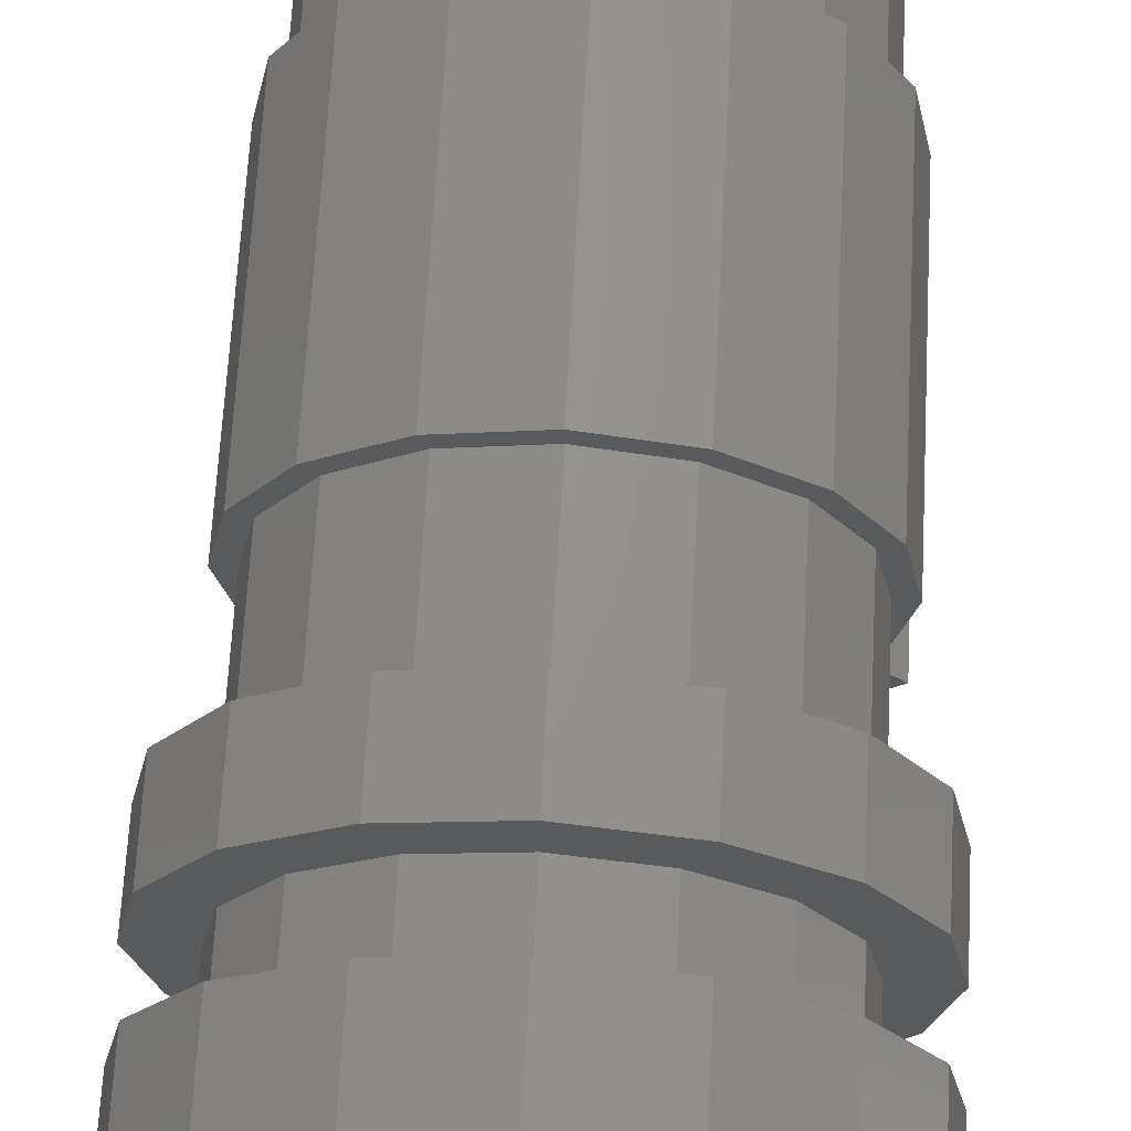
<metadata>
{"format":"stl","ext":"stl","renderer":"f3d","projection":"perspective","resolution":1024,"background":"white","views":[{"elev":66.4,"azim":-176.9,"up":"+Y"}]}
</metadata>
<code>
# stl→obj: 449 verts, 746 faces
v 0.2217 0.09184 -0.02
v 0.09184 0.2217 -0.02
v 0.1 0.1 -0.02
v -0.1 0.1 -0.02
v -0.09184 0.2217 -0.02
v -0.2217 0.09184 -0.02
v -0.2217 -0.09184 -0.02
v -0.09184 -0.2217 -0.02
v -0.1 -0.1 -0.02
v 0.09184 -0.2217 -0.02
v 0.2217 -0.09184 -0.02
v 0.1 -0.1 -0.02
v 0.1697 0.1697 -0.02
v -0.1697 0.1697 -0.02
v -0.1697 -0.1697 -0.02
v 0.1697 -0.1697 -0.02
v 0.2217 -0.09184 -0.8
v 0.09184 -0.2217 -0.8
v 0.1 -0.1 -0.8
v -0.1 -0.1 -0.8
v -0.09184 -0.2217 -0.8
v -0.2217 -0.09184 -0.8
v -0.2217 0.09184 -0.8
v -0.09184 0.2217 -0.8
v -0.1 0.1 -0.8
v 0.09184 0.2217 -0.8
v 0.2217 0.09184 -0.8
v 0.1 0.1 -0.8
v 0.1697 -0.1697 -0.8
v -0.1697 -0.1697 -0.8
v -0.1697 0.1697 -0.8
v 0.1697 0.1697 -0.8
v 0.2217 -0.09184 0.02
v 0.09184 -0.2217 0.02
v 0.1 -0.1 0.02
v -0.1 -0.1 0.02
v -0.09184 -0.2217 0.02
v -0.2217 -0.09184 0.02
v -0.2217 0.09184 0.02
v -0.09184 0.2217 0.02
v -0.1 0.1 0.02
v 0.09184 0.2217 0.02
v 0.2217 0.09184 0.02
v 0.1 0.1 0.02
v 0.1697 -0.1697 0.02
v -0.1697 -0.1697 0.02
v -0.1697 0.1697 0.02
v 0.1697 0.1697 0.02
v 0.2217 0.09184 0.8
v 0.09184 0.2217 0.8
v 0.1 0.1 0.8
v -0.1 0.1 0.8
v -0.09184 0.2217 0.8
v -0.2217 0.09184 0.8
v -0.2217 -0.09184 0.8
v -0.09184 -0.2217 0.8
v -0.1 -0.1 0.8
v 0.09184 -0.2217 0.8
v 0.2217 -0.09184 0.8
v 0.1 -0.1 0.8
v 0.1697 0.1697 0.8
v -0.1697 0.1697 0.8
v -0.1697 -0.1697 0.8
v 0.1697 -0.1697 0.8
v 0.16 0.08 -0.02
v 0.2241 0.08 -0.02
v 0.08 0.16 -0.02
v 0.08 0.2241 -0.02
v -0.08 0.16 -0.02
v -0.08 0.2241 -0.02
v -0.2241 0.08 -0.02
v -0.16 0.08 -0.02
v -0.16 -0.08 -0.02
v -0.2241 -0.08 -0.02
v -0.08 -0.2241 -0.02
v -0.08 -0.16 -0.02
v 0.08 -0.2241 -0.02
v 0.08 -0.16 -0.02
v 0.16 -0.08 -0.02
v 0.2241 -0.08 -0.02
v 0.16 -0.08 -0.8
v 0.2241 -0.08 -0.8
v 0.08 -0.16 -0.8
v 0.08 -0.2241 -0.8
v -0.08 -0.16 -0.8
v -0.08 -0.2241 -0.8
v -0.2241 -0.08 -0.8
v -0.16 -0.08 -0.8
v -0.16 0.08 -0.8
v -0.2241 0.08 -0.8
v -0.08 0.2241 -0.8
v -0.08 0.16 -0.8
v 0.08 0.2241 -0.8
v 0.08 0.16 -0.8
v 0.16 0.08 -0.8
v 0.2241 0.08 -0.8
v 0.24 0 -0.8
v 0.24 0 -0.02
v 0 0.24 -0.02
v 0 0.24 -0.8
v -0.24 0 -0.02
v -0.24 0 -0.8
v 0 -0.24 -0.02
v 0 -0.24 -0.8
v 0.16 -0.08 0.02
v 0.2241 -0.08 0.02
v 0.08 -0.16 0.02
v 0.08 -0.2241 0.02
v -0.08 -0.16 0.02
v -0.08 -0.2241 0.02
v -0.2241 -0.08 0.02
v -0.16 -0.08 0.02
v -0.16 0.08 0.02
v -0.2241 0.08 0.02
v -0.08 0.2241 0.02
v -0.08 0.16 0.02
v 0.08 0.2241 0.02
v 0.08 0.16 0.02
v 0.16 0.08 0.02
v 0.2241 0.08 0.02
v 0.16 0.08 0.8
v 0.2241 0.08 0.8
v 0.08 0.16 0.8
v 0.08 0.2241 0.8
v -0.08 0.16 0.8
v -0.08 0.2241 0.8
v -0.2241 0.08 0.8
v -0.16 0.08 0.8
v -0.16 -0.08 0.8
v -0.2241 -0.08 0.8
v -0.08 -0.2241 0.8
v -0.08 -0.16 0.8
v 0.08 -0.2241 0.8
v 0.08 -0.16 0.8
v 0.16 -0.08 0.8
v 0.2241 -0.08 0.8
v 0.24 0 0.8
v 0.24 0 0.02
v 0 -0.24 0.02
v 0 -0.24 0.8
v -0.24 0 0.02
v -0.24 0 0.8
v 0 0.24 0.02
v 0 0.24 0.8
v 0.12 -0 -0.02
v 0.12 -0 0.02
v 0.1109 0.04592 0.02
v 0.1109 0.04592 -0.02
v 0.08485 0.08485 0.02
v 0.08485 0.08485 -0.02
v 0.04592 0.1109 0.02
v 0.04592 0.1109 -0.02
v 0 0.12 0.02
v 0 0.12 -0.02
v -0.04592 0.1109 0.02
v -0.04592 0.1109 -0.02
v -0.08485 0.08485 0.02
v -0.08485 0.08485 -0.02
v -0.1109 0.04592 0.02
v -0.1109 0.04592 -0.02
v -0.12 0 0.02
v -0.12 0 -0.02
v -0.1109 -0.04592 0.02
v -0.1109 -0.04592 -0.02
v -0.08485 -0.08485 0.02
v -0.08485 -0.08485 -0.02
v -0.04592 -0.1109 0.02
v -0.04592 -0.1109 -0.02
v -0 -0.12 0.02
v -0 -0.12 -0.02
v 0.04592 -0.1109 0.02
v 0.04592 -0.1109 -0.02
v 0.08485 -0.08485 0.02
v 0.08485 -0.08485 -0.02
v 0.1109 -0.04592 0.02
v 0.1109 -0.04592 -0.02
v 0.12 0 0.02
v 0.12 0 -0.02
v -0 -0.24 -0.02
v 0.24 -0 -0.02
v 0.24 -0 0.02
v -0 -0.24 0.02
v 0.24 -0 0.8
v 0.32 -0 0.8
v 0.2956 0.1225 0.8
v 0.2263 0.2263 0.8
v 0.1225 0.2956 0.8
v 0 0.32 0.8
v -0.1225 0.2956 0.8
v -0.2263 0.2263 0.8
v -0.2956 0.1225 0.8
v -0.32 0 0.8
v -0.2956 -0.1225 0.8
v -0.2263 -0.2263 0.8
v -0.1225 -0.2956 0.8
v -0 -0.32 0.8
v -0 -0.24 0.8
v 0.1225 -0.2956 0.8
v 0.2263 -0.2263 0.8
v 0.2956 -0.1225 0.8
v 0.32 0 0.8
v 0.32 -0 0.48
v 0.2956 0.1225 0.48
v 0.2263 0.2263 0.48
v 0.1225 0.2956 0.48
v 0 0.32 0.48
v -0.1225 0.2956 0.48
v -0.2263 0.2263 0.48
v -0.2956 0.1225 0.48
v -0.32 0 0.48
v -0.2956 -0.1225 0.48
v -0.2263 -0.2263 0.48
v -0.1225 -0.2956 0.48
v -0 -0.32 0.48
v 0.1225 -0.2956 0.48
v 0.2263 -0.2263 0.48
v 0.2956 -0.1225 0.48
v 0.32 0 0.48
v -0.1191 -0.2874 0.48
v -0.1339 -0.3234 0.48
v 1e-06 -0.35 0.48
v 1e-06 -0.3111 0.48
v 0.1339 -0.3234 0.48
v 0.1191 -0.2874 0.48
v 0.2475 -0.2475 0.48
v 0.22 -0.22 0.48
v 0.3234 -0.1339 0.48
v 0.2874 -0.1191 0.48
v 0.35 1e-06 0.48
v 0.3111 1e-06 0.48
v 0.3234 0.1339 0.48
v 0.2874 0.1191 0.48
v 0.2475 0.2475 0.48
v 0.22 0.22 0.48
v 0.1339 0.3234 0.48
v 0.1191 0.2874 0.48
v -1e-06 0.35 0.48
v -1e-06 0.3111 0.48
v -0.1339 0.3234 0.48
v -0.1191 0.2874 0.48
v -0.2475 0.2475 0.48
v -0.22 0.22 0.48
v -0.3234 0.1339 0.48
v -0.2874 0.1191 0.48
v -0.35 -1e-06 0.48
v -0.3111 -1e-06 0.48
v -0.3234 -0.1339 0.48
v -0.2874 -0.1191 0.48
v -0.1339 -0.3234 -0.02
v -0 -0.35 -0.02
v -0 -0.35 0.48
v 0.1339 -0.3234 -0.02
v 0.2475 -0.2475 -0.02
v 0.3234 -0.1339 -0.02
v 0.35 -0 -0.02
v 0.35 -0 0.48
v 0.3234 0.1339 -0.02
v 0.2475 0.2475 -0.02
v 0.1339 0.3234 -0.02
v 0 0.35 -0.02
v 0 0.35 0.48
v -0.1339 0.3234 -0.02
v -0.2475 0.2475 -0.02
v -0.3234 0.1339 -0.02
v -0.35 0 -0.02
v -0.35 0 0.48
v -0.3234 -0.1339 -0.02
v -0.2874 -0.1191 -0.02
v -0.35 -1e-06 -0.02
v -0.3111 -1e-06 -0.02
v -0.2874 0.1191 -0.02
v -0.22 0.22 -0.02
v -0.1191 0.2874 -0.02
v -1e-06 0.35 -0.02
v -1e-06 0.3111 -0.02
v 0.1191 0.2874 -0.02
v 0.22 0.22 -0.02
v 0.2874 0.1191 -0.02
v 0.35 1e-06 -0.02
v 0.3111 1e-06 -0.02
v 0.2874 -0.1191 -0.02
v 0.22 -0.22 -0.02
v 0.1191 -0.2874 -0.02
v 1e-06 -0.35 -0.02
v 1e-06 -0.3111 -0.02
v -0.1191 -0.2874 -0.02
v 0.32 -0 -0.02
v 0.32 -0 -0.27
v 0.2956 0.1225 -0.27
v 0.2956 0.1225 -0.02
v 0.2263 0.2263 -0.27
v 0.2263 0.2263 -0.02
v 0.1225 0.2956 -0.27
v 0.1225 0.2956 -0.02
v 0 0.32 -0.27
v 0 0.32 -0.02
v -0.1225 0.2956 -0.27
v -0.1225 0.2956 -0.02
v -0.2263 0.2263 -0.27
v -0.2263 0.2263 -0.02
v -0.2956 0.1225 -0.27
v -0.2956 0.1225 -0.02
v -0.32 0 -0.27
v -0.32 0 -0.02
v -0.2956 -0.1225 -0.27
v -0.2956 -0.1225 -0.02
v -0.2263 -0.2263 -0.27
v -0.2263 -0.2263 -0.02
v -0.1225 -0.2956 -0.27
v -0.1225 -0.2956 -0.02
v -0 -0.32 -0.27
v -0 -0.32 -0.02
v 0.1225 -0.2956 -0.27
v 0.1225 -0.2956 -0.02
v 0.2263 -0.2263 -0.27
v 0.2263 -0.2263 -0.02
v 0.2956 -0.1225 -0.27
v 0.2956 -0.1225 -0.02
v 0.32 0 -0.27
v 0.32 0 -0.02
v 0.4 -0 -0.27
v 0.3696 0.1531 -0.27
v 0.2828 0.2828 -0.27
v 0.1531 0.3696 -0.27
v 0 0.4 -0.27
v -0.1531 0.3696 -0.27
v -0.2828 0.2828 -0.27
v -0.3696 0.1531 -0.27
v -0.4 0 -0.27
v -0.3696 -0.1531 -0.27
v -0.2828 -0.2828 -0.27
v -0.1531 -0.3696 -0.27
v -0 -0.4 -0.27
v 0.1531 -0.3696 -0.27
v 0.2828 -0.2828 -0.27
v 0.3696 -0.1531 -0.27
v 0.4 0 -0.27
v 0.4 -0 -0.41
v 0.3696 0.1531 -0.41
v 0.2828 0.2828 -0.41
v 0.1531 0.3696 -0.41
v 0 0.4 -0.41
v -0.1531 0.3696 -0.41
v -0.2828 0.2828 -0.41
v -0.3696 0.1531 -0.41
v -0.4 0 -0.41
v -0.3696 -0.1531 -0.41
v -0.2828 -0.2828 -0.41
v -0.1531 -0.3696 -0.41
v -0 -0.4 -0.41
v 0.1531 -0.3696 -0.41
v 0.2828 -0.2828 -0.41
v 0.3696 -0.1531 -0.41
v 0.4 0 -0.41
v 0.32 0 -0.41
v 0.2956 -0.1225 -0.41
v 0.2263 -0.2263 -0.41
v 0.1225 -0.2956 -0.41
v -0 -0.32 -0.41
v -0.1225 -0.2956 -0.41
v -0.2263 -0.2263 -0.41
v -0.2956 -0.1225 -0.41
v -0.32 0 -0.41
v -0.2956 0.1225 -0.41
v -0.2263 0.2263 -0.41
v -0.1225 0.2956 -0.41
v 0 0.32 -0.41
v 0.1225 0.2956 -0.41
v 0.2263 0.2263 -0.41
v 0.2956 0.1225 -0.41
v 0.32 -0 -0.41
v 0.32 -0 -0.53
v 0.2956 0.1225 -0.53
v 0.2263 0.2263 -0.53
v 0.1225 0.2956 -0.53
v 0 0.32 -0.53
v -0.1225 0.2956 -0.53
v -0.2263 0.2263 -0.53
v -0.2956 0.1225 -0.53
v -0.32 0 -0.53
v -0.2956 -0.1225 -0.53
v -0.2263 -0.2263 -0.53
v -0.1225 -0.2956 -0.53
v -0 -0.32 -0.53
v 0.1225 -0.2956 -0.53
v 0.2263 -0.2263 -0.53
v 0.2956 -0.1225 -0.53
v 0.32 0 -0.53
v 0.4 -0 -0.53
v 0.3696 0.1531 -0.53
v 0.2828 0.2828 -0.53
v 0.1531 0.3696 -0.53
v 0 0.4 -0.53
v -0.1531 0.3696 -0.53
v -0.2828 0.2828 -0.53
v -0.3696 0.1531 -0.53
v -0.4 0 -0.53
v -0.3696 -0.1531 -0.53
v -0.2828 -0.2828 -0.53
v -0.1531 -0.3696 -0.53
v -0 -0.4 -0.53
v 0.1531 -0.3696 -0.53
v 0.2828 -0.2828 -0.53
v 0.3696 -0.1531 -0.53
v 0.4 0 -0.53
v 0.4 -0 -0.8
v 0.3696 0.1531 -0.8
v 0.2828 0.2828 -0.8
v 0.1531 0.3696 -0.8
v 0 0.4 -0.8
v -0.1531 0.3696 -0.8
v -0.2828 0.2828 -0.8
v -0.3696 0.1531 -0.8
v -0.4 0 -0.8
v -0.3696 -0.1531 -0.8
v -0.2828 -0.2828 -0.8
v -0.1531 -0.3696 -0.8
v -0 -0.4 -0.8
v 0.1531 -0.3696 -0.8
v 0.2828 -0.2828 -0.8
v 0.3696 -0.1531 -0.8
v 0.4 0 -0.8
v 0.32 0 -0.8
v 0.2956 -0.1225 -0.8
v 0.2263 -0.2263 -0.8
v 0.1225 -0.2956 -0.8
v -0 -0.32 -0.8
v -0.1225 -0.2956 -0.8
v -0.2263 -0.2263 -0.8
v -0.2956 -0.1225 -0.8
v -0.32 0 -0.8
v -0.2956 0.1225 -0.8
v -0.2263 0.2263 -0.8
v -0.1225 0.2956 -0.8
v 0 0.32 -0.8
v 0.1225 0.2956 -0.8
v 0.2263 0.2263 -0.8
v 0.2956 0.1225 -0.8
v 0.32 -0 -0.8
v -0 -0.24 -0.8
v 0.24 -0 -0.8
v -0.3097 -0.1683 -0.02
v -0.1683 -0.3097 -0.02
v -0.2121 -0.3536 -0.02
v -0.3536 -0.2121 -0.02
v -0.1683 -0.3097 0.48
v -0.3097 -0.1683 0.48
v -0.3536 -0.2121 0.48
v -0.2121 -0.3536 0.48
f 1 2 3
f 4 5 6
f 7 8 9
f 10 11 12
f 1 13 2
f 5 14 6
f 7 15 8
f 10 16 11
f 17 18 19
f 20 21 22
f 23 24 25
f 26 27 28
f 17 29 18
f 21 30 22
f 23 31 24
f 26 32 27
f 33 34 35
f 36 37 38
f 39 40 41
f 42 43 44
f 33 45 34
f 37 46 38
f 39 47 40
f 42 48 43
f 49 50 51
f 52 53 54
f 55 56 57
f 58 59 60
f 49 61 50
f 53 62 54
f 55 63 56
f 58 64 59
f 3 65 66
f 3 66 1
f 67 3 2
f 67 2 68
f 4 69 70
f 4 70 5
f 71 72 4
f 71 4 6
f 73 74 7
f 73 7 9
f 8 75 76
f 8 76 9
f 77 10 12
f 77 12 78
f 79 12 11
f 79 11 80
f 19 81 82
f 19 82 17
f 83 19 18
f 83 18 84
f 20 85 86
f 20 86 21
f 87 88 20
f 87 20 22
f 89 90 23
f 89 23 25
f 24 91 92
f 24 92 25
f 93 26 28
f 93 28 94
f 95 28 27
f 95 27 96
f 97 98 66
f 97 66 96
f 95 96 66
f 95 66 65
f 95 65 3
f 95 3 28
f 28 3 67
f 28 67 94
f 94 67 68
f 94 68 93
f 68 99 100
f 68 100 93
f 100 99 70
f 100 70 91
f 92 91 70
f 92 70 69
f 92 69 4
f 92 4 25
f 25 4 72
f 25 72 89
f 89 72 71
f 89 71 90
f 90 71 101
f 90 101 102
f 102 101 74
f 102 74 87
f 87 74 73
f 87 73 88
f 88 73 9
f 88 9 20
f 20 9 76
f 20 76 85
f 85 76 75
f 85 75 86
f 75 103 104
f 75 104 86
f 104 103 77
f 104 77 84
f 84 77 78
f 84 78 83
f 83 78 12
f 83 12 19
f 19 12 79
f 19 79 81
f 81 79 80
f 81 80 82
f 82 80 98
f 82 98 97
f 35 105 106
f 35 106 33
f 107 35 34
f 107 34 108
f 36 109 110
f 36 110 37
f 111 112 36
f 111 36 38
f 113 114 39
f 113 39 41
f 40 115 116
f 40 116 41
f 117 42 44
f 117 44 118
f 119 44 43
f 119 43 120
f 51 121 122
f 51 122 49
f 123 51 50
f 123 50 124
f 52 125 126
f 52 126 53
f 127 128 52
f 127 52 54
f 129 130 55
f 129 55 57
f 56 131 132
f 56 132 57
f 133 58 60
f 133 60 134
f 135 60 59
f 135 59 136
f 137 138 106
f 137 106 136
f 135 136 106
f 135 106 105
f 135 105 35
f 135 35 60
f 60 35 107
f 60 107 134
f 134 107 108
f 134 108 133
f 108 139 140
f 108 140 133
f 140 139 110
f 140 110 131
f 132 131 110
f 132 110 109
f 132 109 36
f 132 36 57
f 57 36 112
f 57 112 129
f 129 112 111
f 129 111 130
f 130 111 141
f 130 141 142
f 142 141 114
f 142 114 127
f 127 114 113
f 127 113 128
f 128 113 41
f 128 41 52
f 52 41 116
f 52 116 125
f 125 116 115
f 125 115 126
f 115 143 144
f 115 144 126
f 144 143 117
f 144 117 124
f 124 117 118
f 124 118 123
f 123 118 44
f 123 44 51
f 51 44 119
f 51 119 121
f 121 119 120
f 121 120 122
f 122 120 138
f 122 138 137
f 145 146 147
f 145 147 148
f 148 147 149
f 148 149 150
f 150 149 151
f 150 151 152
f 152 151 153
f 152 153 154
f 154 153 155
f 154 155 156
f 156 155 157
f 156 157 158
f 158 157 159
f 158 159 160
f 160 159 161
f 160 161 162
f 162 161 163
f 162 163 164
f 164 163 165
f 164 165 166
f 166 165 167
f 166 167 168
f 168 167 169
f 168 169 170
f 170 169 171
f 170 171 172
f 172 171 173
f 172 173 174
f 174 173 175
f 174 175 176
f 176 175 177
f 176 177 178
f 178 98 11
f 178 11 176
f 176 11 16
f 176 16 174
f 174 16 10
f 174 10 172
f 172 10 179
f 172 179 170
f 170 179 8
f 170 8 168
f 168 8 15
f 168 15 166
f 166 15 7
f 166 7 164
f 164 7 101
f 164 101 162
f 162 101 6
f 162 6 160
f 160 6 14
f 160 14 158
f 158 14 5
f 158 5 156
f 156 5 99
f 156 99 154
f 154 99 2
f 154 2 152
f 152 2 13
f 152 13 150
f 150 13 1
f 150 1 148
f 148 1 180
f 148 180 145
f 146 181 43
f 146 43 147
f 147 43 48
f 147 48 149
f 149 48 42
f 149 42 151
f 151 42 143
f 151 143 153
f 153 143 40
f 153 40 155
f 155 40 47
f 155 47 157
f 157 47 39
f 157 39 159
f 159 39 141
f 159 141 161
f 161 141 38
f 161 38 163
f 163 38 46
f 163 46 165
f 165 46 37
f 165 37 167
f 167 37 182
f 167 182 169
f 169 182 34
f 169 34 171
f 171 34 45
f 171 45 173
f 173 45 33
f 173 33 175
f 175 33 138
f 175 138 177
f 183 184 185
f 183 185 49
f 49 185 186
f 49 186 61
f 61 186 187
f 61 187 50
f 50 187 188
f 50 188 144
f 144 188 189
f 144 189 53
f 53 189 190
f 53 190 62
f 62 190 191
f 62 191 54
f 54 191 192
f 54 192 142
f 142 192 193
f 142 193 55
f 55 193 194
f 55 194 63
f 63 194 195
f 63 195 56
f 56 195 196
f 56 196 197
f 197 196 198
f 197 198 58
f 58 198 199
f 58 199 64
f 64 199 200
f 64 200 59
f 59 200 201
f 59 201 137
f 184 202 203
f 184 203 185
f 185 203 204
f 185 204 186
f 186 204 205
f 186 205 187
f 187 205 206
f 187 206 188
f 188 206 207
f 188 207 189
f 189 207 208
f 189 208 190
f 190 208 209
f 190 209 191
f 191 209 210
f 191 210 192
f 192 210 211
f 192 211 193
f 193 211 212
f 193 212 194
f 194 212 213
f 194 213 195
f 195 213 214
f 195 214 196
f 196 214 215
f 196 215 198
f 198 215 216
f 198 216 199
f 199 216 217
f 199 217 200
f 200 217 218
f 200 218 201
f 219 220 221
f 219 221 222
f 222 221 223
f 222 223 224
f 224 223 225
f 224 225 226
f 226 225 227
f 226 227 228
f 228 227 229
f 228 229 230
f 230 229 231
f 230 231 232
f 232 231 233
f 232 233 234
f 234 233 235
f 234 235 236
f 236 235 237
f 236 237 238
f 238 237 239
f 238 239 240
f 240 239 241
f 240 241 242
f 242 241 243
f 242 243 244
f 244 243 245
f 244 245 246
f 246 245 247
f 246 247 248
f 220 249 250
f 220 250 251
f 251 250 252
f 251 252 223
f 223 252 253
f 223 253 225
f 225 253 254
f 225 254 227
f 227 254 255
f 227 255 256
f 256 255 257
f 256 257 231
f 231 257 258
f 231 258 233
f 233 258 259
f 233 259 235
f 235 259 260
f 235 260 261
f 261 260 262
f 261 262 239
f 239 262 263
f 239 263 241
f 241 263 264
f 241 264 243
f 243 264 265
f 243 265 266
f 266 265 267
f 266 267 247
f 268 267 269
f 268 269 270
f 270 269 264
f 270 264 271
f 271 264 263
f 271 263 272
f 272 263 262
f 272 262 273
f 273 262 274
f 273 274 275
f 275 274 259
f 275 259 276
f 276 259 258
f 276 258 277
f 277 258 257
f 277 257 278
f 278 257 279
f 278 279 280
f 280 279 254
f 280 254 281
f 281 254 253
f 281 253 282
f 282 253 252
f 282 252 283
f 283 252 284
f 283 284 285
f 285 284 249
f 285 249 286
f 287 288 289
f 287 289 290
f 290 289 291
f 290 291 292
f 292 291 293
f 292 293 294
f 294 293 295
f 294 295 296
f 296 295 297
f 296 297 298
f 298 297 299
f 298 299 300
f 300 299 301
f 300 301 302
f 302 301 303
f 302 303 304
f 304 303 305
f 304 305 306
f 306 305 307
f 306 307 308
f 308 307 309
f 308 309 310
f 310 309 311
f 310 311 312
f 312 311 313
f 312 313 314
f 314 313 315
f 314 315 316
f 316 315 317
f 316 317 318
f 318 317 319
f 318 319 320
f 288 321 322
f 288 322 289
f 289 322 323
f 289 323 291
f 291 323 324
f 291 324 293
f 293 324 325
f 293 325 295
f 295 325 326
f 295 326 297
f 297 326 327
f 297 327 299
f 299 327 328
f 299 328 301
f 301 328 329
f 301 329 303
f 303 329 330
f 303 330 305
f 305 330 331
f 305 331 307
f 307 331 332
f 307 332 309
f 309 332 333
f 309 333 311
f 311 333 334
f 311 334 313
f 313 334 335
f 313 335 315
f 315 335 336
f 315 336 317
f 317 336 337
f 317 337 319
f 321 338 339
f 321 339 322
f 322 339 340
f 322 340 323
f 323 340 341
f 323 341 324
f 324 341 342
f 324 342 325
f 325 342 343
f 325 343 326
f 326 343 344
f 326 344 327
f 327 344 345
f 327 345 328
f 328 345 346
f 328 346 329
f 329 346 347
f 329 347 330
f 330 347 348
f 330 348 331
f 331 348 349
f 331 349 332
f 332 349 350
f 332 350 333
f 333 350 351
f 333 351 334
f 334 351 352
f 334 352 335
f 335 352 353
f 335 353 336
f 336 353 354
f 336 354 337
f 355 354 353
f 355 353 356
f 356 353 352
f 356 352 357
f 357 352 351
f 357 351 358
f 358 351 350
f 358 350 359
f 359 350 349
f 359 349 360
f 360 349 348
f 360 348 361
f 361 348 347
f 361 347 362
f 362 347 346
f 362 346 363
f 363 346 345
f 363 345 364
f 364 345 344
f 364 344 365
f 365 344 343
f 365 343 366
f 366 343 342
f 366 342 367
f 367 342 341
f 367 341 368
f 368 341 340
f 368 340 369
f 369 340 339
f 369 339 370
f 370 339 338
f 370 338 371
f 371 372 373
f 371 373 370
f 370 373 374
f 370 374 369
f 369 374 375
f 369 375 368
f 368 375 376
f 368 376 367
f 367 376 377
f 367 377 366
f 366 377 378
f 366 378 365
f 365 378 379
f 365 379 364
f 364 379 380
f 364 380 363
f 363 380 381
f 363 381 362
f 362 381 382
f 362 382 361
f 361 382 383
f 361 383 360
f 360 383 384
f 360 384 359
f 359 384 385
f 359 385 358
f 358 385 386
f 358 386 357
f 357 386 387
f 357 387 356
f 356 387 388
f 356 388 355
f 372 389 390
f 372 390 373
f 373 390 391
f 373 391 374
f 374 391 392
f 374 392 375
f 375 392 393
f 375 393 376
f 376 393 394
f 376 394 377
f 377 394 395
f 377 395 378
f 378 395 396
f 378 396 379
f 379 396 397
f 379 397 380
f 380 397 398
f 380 398 381
f 381 398 399
f 381 399 382
f 382 399 400
f 382 400 383
f 383 400 401
f 383 401 384
f 384 401 402
f 384 402 385
f 385 402 403
f 385 403 386
f 386 403 404
f 386 404 387
f 387 404 405
f 387 405 388
f 389 406 407
f 389 407 390
f 390 407 408
f 390 408 391
f 391 408 409
f 391 409 392
f 392 409 410
f 392 410 393
f 393 410 411
f 393 411 394
f 394 411 412
f 394 412 395
f 395 412 413
f 395 413 396
f 396 413 414
f 396 414 397
f 397 414 415
f 397 415 398
f 398 415 416
f 398 416 399
f 399 416 417
f 399 417 400
f 400 417 418
f 400 418 401
f 401 418 419
f 401 419 402
f 402 419 420
f 402 420 403
f 403 420 421
f 403 421 404
f 404 421 422
f 404 422 405
f 423 422 421
f 423 421 424
f 424 421 420
f 424 420 425
f 425 420 419
f 425 419 426
f 426 419 418
f 426 418 427
f 427 418 417
f 427 417 428
f 428 417 416
f 428 416 429
f 429 416 415
f 429 415 430
f 430 415 414
f 430 414 431
f 431 414 413
f 431 413 432
f 432 413 412
f 432 412 433
f 433 412 411
f 433 411 434
f 434 411 410
f 434 410 435
f 435 410 409
f 435 409 436
f 436 409 408
f 436 408 437
f 437 408 407
f 437 407 438
f 438 407 406
f 438 406 439
f 97 423 424
f 97 424 17
f 17 424 425
f 17 425 29
f 29 425 426
f 29 426 18
f 18 426 427
f 18 427 440
f 440 427 428
f 440 428 21
f 21 428 429
f 21 429 30
f 30 429 430
f 30 430 22
f 22 430 431
f 22 431 102
f 102 431 432
f 102 432 23
f 23 432 433
f 23 433 31
f 31 433 434
f 31 434 24
f 24 434 435
f 24 435 100
f 100 435 436
f 100 436 26
f 26 436 437
f 26 437 32
f 32 437 438
f 32 438 27
f 27 438 439
f 27 439 441
f 442 443 444
f 442 444 445
f 446 447 448
f 446 448 449
f 443 446 449
f 443 449 444
f 447 442 445
f 447 445 448
f 448 445 444
f 448 444 449
f 268 286 249
f 268 249 443
f 267 268 443
f 267 443 442
f 443 249 220
f 443 220 446
f 267 442 447
f 267 447 247
f 220 219 447
f 220 447 446
f 219 248 247
f 219 247 447

</code>
